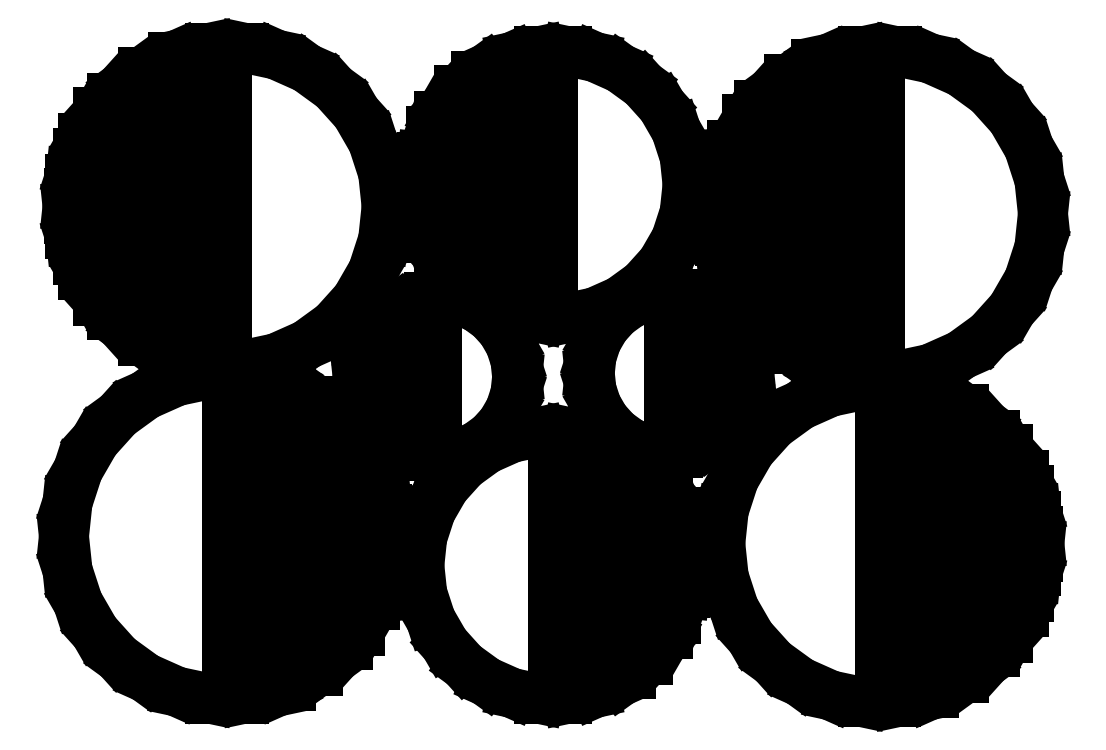
<metadata>
{"format":"dxf","ext":"dxf","renderer":"ezdxf+matplotlib","layout":"modelspace","background":"white","min_lineweight":24,"dpi":150}
</metadata>
<code>
0
SECTION
2
ENTITIES
0
LINE
8
0
10
-45
11
-44.02
20
-5
21
4.356
0
LINE
8
0
10
-44.02
11
-41.11
20
4.356
21
13.3
0
LINE
8
0
10
-41.11
11
-36.41
20
13.3
21
21.45
0
LINE
8
0
10
-36.41
11
-30.11
20
21.45
21
28.44
0
LINE
8
0
10
-30.11
11
-22.5
20
28.44
21
33.97
0
LINE
8
0
10
-22.5
11
-13.91
20
33.97
21
37.8
0
LINE
8
0
10
-13.91
11
-4.704
20
37.8
21
39.75
0
LINE
8
0
10
-4.704
11
4.704
20
39.75
21
39.75
0
LINE
8
0
10
4.704
11
13.91
20
39.75
21
37.8
0
LINE
8
0
10
13.91
11
17.5
20
37.8
21
36.2
0
LINE
8
0
10
17.5
11
0
20
36.2
21
36.2
0
LINE
8
0
10
0
11
0
20
36.2
21
32.2
0
LINE
8
0
10
0
11
24.94
20
32.2
21
32.2
0
LINE
8
0
10
24.94
11
30.11
20
32.2
21
28.44
0
LINE
8
0
10
30.11
11
33.21
20
28.44
21
25
0
LINE
8
0
10
33.21
11
0
20
25
21
25
0
LINE
8
0
10
0
11
0
20
25
21
21
0
LINE
8
0
10
0
11
36.67
20
21
21
21
0
LINE
8
0
10
36.67
11
40.82
20
21
21
13.8
0
LINE
8
0
10
40.82
11
0
20
13.8
21
13.8
0
LINE
8
0
10
0
11
0
20
13.8
21
9.8
0
LINE
8
0
10
0
11
42.25
20
9.8
21
9.8
0
LINE
8
0
10
42.25
11
44.02
20
9.8
21
4.356
0
LINE
8
0
10
44.02
11
44.2
20
4.356
21
2.6
0
LINE
8
0
10
44.2
11
0
20
2.6
21
2.6
0
LINE
8
0
10
0
11
0
20
2.6
21
-1.4
0
LINE
8
0
10
0
11
44.62
20
-1.4
21
-1.4
0
LINE
8
0
10
44.62
11
45
20
-1.4
21
-5
0
LINE
8
0
10
45
11
44.62
20
-5
21
-8.6
0
LINE
8
0
10
44.62
11
0
20
-8.6
21
-8.6
0
LINE
8
0
10
0
11
0
20
-8.6
21
-12.6
0
LINE
8
0
10
0
11
44.2
20
-12.6
21
-12.6
0
LINE
8
0
10
44.2
11
44.02
20
-12.6
21
-14.36
0
LINE
8
0
10
44.02
11
42.25
20
-14.36
21
-19.8
0
LINE
8
0
10
42.25
11
0
20
-19.8
21
-19.8
0
LINE
8
0
10
0
11
0
20
-19.8
21
-23.8
0
LINE
8
0
10
0
11
40.82
20
-23.8
21
-23.8
0
LINE
8
0
10
40.82
11
36.67
20
-23.8
21
-31
0
LINE
8
0
10
36.67
11
0
20
-31
21
-31
0
LINE
8
0
10
0
11
0
20
-31
21
-35
0
LINE
8
0
10
0
11
33.21
20
-35
21
-35
0
LINE
8
0
10
33.21
11
30.11
20
-35
21
-38.44
0
LINE
8
0
10
30.11
11
24.94
20
-38.44
21
-42.2
0
LINE
8
0
10
24.94
11
0
20
-42.2
21
-42.2
0
LINE
8
0
10
0
11
0
20
-42.2
21
-46.2
0
LINE
8
0
10
0
11
17.5
20
-46.2
21
-46.2
0
LINE
8
0
10
17.5
11
13.91
20
-46.2
21
-47.8
0
LINE
8
0
10
13.91
11
4.704
20
-47.8
21
-49.75
0
LINE
8
0
10
4.704
11
-4.704
20
-49.75
21
-49.75
0
LINE
8
0
10
-4.704
11
-13.91
20
-49.75
21
-47.8
0
LINE
8
0
10
-13.91
11
-22.5
20
-47.8
21
-43.97
0
LINE
8
0
10
-22.5
11
-30.11
20
-43.97
21
-38.44
0
LINE
8
0
10
-30.11
11
-36.41
20
-38.44
21
-31.45
0
LINE
8
0
10
-36.41
11
-41.11
20
-31.45
21
-23.3
0
LINE
8
0
10
-41.11
11
-44.02
20
-23.3
21
-14.36
0
LINE
8
0
10
-44.02
11
-45
20
-14.36
21
-5
0
LINE
8
0
10
-44
11
-43.62
20
86
21
89.6
0
LINE
8
0
10
-43.62
11
0
20
89.6
21
89.6
0
LINE
8
0
10
0
11
0
20
89.6
21
93.6
0
LINE
8
0
10
0
11
-43.2
20
93.6
21
93.6
0
LINE
8
0
10
-43.2
11
-43.04
20
93.6
21
95.15
0
LINE
8
0
10
-43.04
11
-41.2
20
95.15
21
100.8
0
LINE
8
0
10
-41.2
11
0
20
100.8
21
100.8
0
LINE
8
0
10
0
11
0
20
100.8
21
104.8
0
LINE
8
0
10
0
11
-39.67
20
104.8
21
104.8
0
LINE
8
0
10
-39.67
11
-35.6
20
104.8
21
111.9
0
LINE
8
0
10
-35.6
11
-35.47
20
111.9
21
112
0
LINE
8
0
10
-35.47
11
0
20
112
21
112
0
LINE
8
0
10
0
11
0
20
112
21
116
0
LINE
8
0
10
0
11
-31.87
20
116
21
116
0
LINE
8
0
10
-31.87
11
-29.44
20
116
21
118.7
0
LINE
8
0
10
-29.44
11
-23.25
20
118.7
21
123.2
0
LINE
8
0
10
-23.25
11
0
20
123.2
21
123.2
0
LINE
8
0
10
0
11
0
20
123.2
21
127.2
0
LINE
8
0
10
0
11
-15.05
20
127.2
21
127.2
0
LINE
8
0
10
-15.05
11
-13.6
20
127.2
21
127.8
0
LINE
8
0
10
-13.6
11
-4.599
20
127.8
21
129.8
0
LINE
8
0
10
-4.599
11
4.599
20
129.8
21
129.8
0
LINE
8
0
10
4.599
11
13.6
20
129.8
21
127.8
0
LINE
8
0
10
13.6
11
22
20
127.8
21
124.1
0
LINE
8
0
10
22
11
29.44
20
124.1
21
118.7
0
LINE
8
0
10
29.44
11
35.6
20
118.7
21
111.9
0
LINE
8
0
10
35.6
11
40.2
20
111.9
21
103.9
0
LINE
8
0
10
40.2
11
43.04
20
103.9
21
95.15
0
LINE
8
0
10
43.04
11
44
20
95.15
21
86
0
LINE
8
0
10
44
11
43.04
20
86
21
76.85
0
LINE
8
0
10
43.04
11
40.2
20
76.85
21
68.1
0
LINE
8
0
10
40.2
11
35.6
20
68.1
21
60.14
0
LINE
8
0
10
35.6
11
29.44
20
60.14
21
53.3
0
LINE
8
0
10
29.44
11
22
20
53.3
21
47.9
0
LINE
8
0
10
22
11
13.6
20
47.9
21
44.15
0
LINE
8
0
10
13.6
11
4.599
20
44.15
21
42.24
0
LINE
8
0
10
4.599
11
-4.599
20
42.24
21
42.24
0
LINE
8
0
10
-4.599
11
-13.6
20
42.24
21
44.15
0
LINE
8
0
10
-13.6
11
-15.05
20
44.15
21
44.8
0
LINE
8
0
10
-15.05
11
0
20
44.8
21
44.8
0
LINE
8
0
10
0
11
0
20
44.8
21
48.8
0
LINE
8
0
10
0
11
-23.25
20
48.8
21
48.8
0
LINE
8
0
10
-23.25
11
-29.44
20
48.8
21
53.3
0
LINE
8
0
10
-29.44
11
-31.87
20
53.3
21
56
0
LINE
8
0
10
-31.87
11
0
20
56
21
56
0
LINE
8
0
10
0
11
0
20
56
21
60
0
LINE
8
0
10
0
11
-35.47
20
60
21
60
0
LINE
8
0
10
-35.47
11
-35.6
20
60
21
60.14
0
LINE
8
0
10
-35.6
11
-39.67
20
60.14
21
67.2
0
LINE
8
0
10
-39.67
11
0
20
67.2
21
67.2
0
LINE
8
0
10
0
11
0
20
67.2
21
71.2
0
LINE
8
0
10
0
11
-41.2
20
71.2
21
71.2
0
LINE
8
0
10
-41.2
11
-43.04
20
71.2
21
76.85
0
LINE
8
0
10
-43.04
11
-43.2
20
76.85
21
78.4
0
LINE
8
0
10
-43.2
11
0
20
78.4
21
78.4
0
LINE
8
0
10
0
11
0
20
78.4
21
82.4
0
LINE
8
0
10
0
11
-43.62
20
82.4
21
82.4
0
LINE
8
0
10
-43.62
11
-44
20
82.4
21
86
0
LINE
8
0
10
36
11
36.38
20
39
21
42.6
0
LINE
8
0
10
36.38
11
58
20
42.6
21
42.6
0
LINE
8
0
10
58
11
58
20
42.6
21
46.6
0
LINE
8
0
10
58
11
37.46
20
46.6
21
46.6
0
LINE
8
0
10
37.46
11
37.9
20
46.6
21
47.95
0
LINE
8
0
10
37.9
11
40.2
20
47.95
21
51.93
0
LINE
8
0
10
40.2
11
41.88
20
51.93
21
53.8
0
LINE
8
0
10
41.88
11
58
20
53.8
21
53.8
0
LINE
8
0
10
58
11
58
20
53.8
21
57.8
0
LINE
8
0
10
58
11
46.65
20
57.8
21
57.8
0
LINE
8
0
10
46.65
11
47
20
57.8
21
58.05
0
LINE
8
0
10
47
11
51.2
20
58.05
21
59.92
0
LINE
8
0
10
51.2
11
55.7
20
59.92
21
60.88
0
LINE
8
0
10
55.7
11
60.3
20
60.88
21
60.88
0
LINE
8
0
10
60.3
11
64.8
20
60.88
21
59.92
0
LINE
8
0
10
64.8
11
69
20
59.92
21
58.05
0
LINE
8
0
10
69
11
72.72
20
58.05
21
55.35
0
LINE
8
0
10
72.72
11
75.8
20
55.35
21
51.93
0
LINE
8
0
10
75.8
11
78.1
20
51.93
21
47.95
0
LINE
8
0
10
78.1
11
79.52
20
47.95
21
43.57
0
LINE
8
0
10
79.52
11
80
20
43.57
21
39
0
LINE
8
0
10
80
11
79.52
20
39
21
34.43
0
LINE
8
0
10
79.52
11
78.1
20
34.43
21
30.05
0
LINE
8
0
10
78.1
11
75.8
20
30.05
21
26.07
0
LINE
8
0
10
75.8
11
72.72
20
26.07
21
22.65
0
LINE
8
0
10
72.72
11
69
20
22.65
21
19.95
0
LINE
8
0
10
69
11
64.8
20
19.95
21
18.08
0
LINE
8
0
10
64.8
11
60.3
20
18.08
21
17.12
0
LINE
8
0
10
60.3
11
55.7
20
17.12
21
17.12
0
LINE
8
0
10
55.7
11
51.2
20
17.12
21
18.08
0
LINE
8
0
10
51.2
11
47
20
18.08
21
19.95
0
LINE
8
0
10
47
11
46.65
20
19.95
21
20.2
0
LINE
8
0
10
46.65
11
58
20
20.2
21
20.2
0
LINE
8
0
10
58
11
58
20
20.2
21
24.2
0
LINE
8
0
10
58
11
41.88
20
24.2
21
24.2
0
LINE
8
0
10
41.88
11
40.2
20
24.2
21
26.07
0
LINE
8
0
10
40.2
11
37.9
20
26.07
21
30.05
0
LINE
8
0
10
37.9
11
37.46
20
30.05
21
31.4
0
LINE
8
0
10
37.46
11
58
20
31.4
21
31.4
0
LINE
8
0
10
58
11
58
20
31.4
21
35.4
0
LINE
8
0
10
58
11
36.38
20
35.4
21
35.4
0
LINE
8
0
10
36.38
11
36
20
35.4
21
39
0
LINE
8
0
10
53
11
53.81
20
-13
21
-5.307
0
LINE
8
0
10
53.81
11
56.2
20
-5.307
21
2.049
0
LINE
8
0
10
56.2
11
60.07
20
2.049
21
8.748
0
LINE
8
0
10
60.07
11
65.24
20
8.748
21
14.5
0
LINE
8
0
10
65.24
11
71.5
20
14.5
21
19.04
0
LINE
8
0
10
71.5
11
78.57
20
19.04
21
22.19
0
LINE
8
0
10
78.57
11
86.13
20
22.19
21
23.8
0
LINE
8
0
10
86.13
11
93.87
20
23.8
21
23.8
0
LINE
8
0
10
93.87
11
101.4
20
23.8
21
22.19
0
LINE
8
0
10
101.4
11
108.5
20
22.19
21
19.04
0
LINE
8
0
10
108.5
11
111.3
20
19.04
21
17
0
LINE
8
0
10
111.3
11
90
20
17
21
17
0
LINE
8
0
10
90
11
90
20
17
21
13
0
LINE
8
0
10
90
11
116.1
20
13
21
13
0
LINE
8
0
10
116.1
11
119.9
20
13
21
8.748
0
LINE
8
0
10
119.9
11
121.6
20
8.748
21
5.8
0
LINE
8
0
10
121.6
11
90
20
5.8
21
5.8
0
LINE
8
0
10
90
11
90
20
5.8
21
1.8
0
LINE
8
0
10
90
11
123.9
20
1.8
21
1.8
0
LINE
8
0
10
123.9
11
126.2
20
1.8
21
-5.307
0
LINE
8
0
10
126.2
11
126.2
20
-5.307
21
-5.4
0
LINE
8
0
10
126.2
11
90
20
-5.4
21
-5.4
0
LINE
8
0
10
90
11
90
20
-5.4
21
-9.4
0
LINE
8
0
10
90
11
126.6
20
-9.4
21
-9.4
0
LINE
8
0
10
126.6
11
127
20
-9.4
21
-13
0
LINE
8
0
10
127
11
126.6
20
-13
21
-16.6
0
LINE
8
0
10
126.6
11
90
20
-16.6
21
-16.6
0
LINE
8
0
10
90
11
90
20
-16.6
21
-20.6
0
LINE
8
0
10
90
11
126.2
20
-20.6
21
-20.6
0
LINE
8
0
10
126.2
11
126.2
20
-20.6
21
-20.69
0
LINE
8
0
10
126.2
11
123.9
20
-20.69
21
-27.8
0
LINE
8
0
10
123.9
11
90
20
-27.8
21
-27.8
0
LINE
8
0
10
90
11
90
20
-27.8
21
-31.8
0
LINE
8
0
10
90
11
121.6
20
-31.8
21
-31.8
0
LINE
8
0
10
121.6
11
119.9
20
-31.8
21
-34.75
0
LINE
8
0
10
119.9
11
116.1
20
-34.75
21
-39
0
LINE
8
0
10
116.1
11
90
20
-39
21
-39
0
LINE
8
0
10
90
11
90
20
-39
21
-43
0
LINE
8
0
10
90
11
111.3
20
-43
21
-43
0
LINE
8
0
10
111.3
11
108.5
20
-43
21
-45.04
0
LINE
8
0
10
108.5
11
101.4
20
-45.04
21
-48.19
0
LINE
8
0
10
101.4
11
93.87
20
-48.19
21
-49.8
0
LINE
8
0
10
93.87
11
86.13
20
-49.8
21
-49.8
0
LINE
8
0
10
86.13
11
78.57
20
-49.8
21
-48.19
0
LINE
8
0
10
78.57
11
71.5
20
-48.19
21
-45.04
0
LINE
8
0
10
71.5
11
65.24
20
-45.04
21
-40.5
0
LINE
8
0
10
65.24
11
60.07
20
-40.5
21
-34.75
0
LINE
8
0
10
60.07
11
56.2
20
-34.75
21
-28.05
0
LINE
8
0
10
56.2
11
53.81
20
-28.05
21
-20.69
0
LINE
8
0
10
53.81
11
53
20
-20.69
21
-13
0
LINE
8
0
10
53
11
53.38
20
92
21
95.6
0
LINE
8
0
10
53.38
11
90
20
95.6
21
95.6
0
LINE
8
0
10
90
11
90
20
95.6
21
99.6
0
LINE
8
0
10
90
11
53.8
20
99.6
21
99.6
0
LINE
8
0
10
53.8
11
53.81
20
99.6
21
99.69
0
LINE
8
0
10
53.81
11
56.12
20
99.69
21
106.8
0
LINE
8
0
10
56.12
11
90
20
106.8
21
106.8
0
LINE
8
0
10
90
11
90
20
106.8
21
110.8
0
LINE
8
0
10
90
11
58.36
20
110.8
21
110.8
0
LINE
8
0
10
58.36
11
60.07
20
110.8
21
113.7
0
LINE
8
0
10
60.07
11
63.9
20
113.7
21
118
0
LINE
8
0
10
63.9
11
90
20
118
21
118
0
LINE
8
0
10
90
11
90
20
118
21
122
0
LINE
8
0
10
90
11
68.69
20
122
21
122
0
LINE
8
0
10
68.69
11
71.5
20
122
21
124
0
LINE
8
0
10
71.5
11
78.57
20
124
21
127.2
0
LINE
8
0
10
78.57
11
86.13
20
127.2
21
128.8
0
LINE
8
0
10
86.13
11
93.87
20
128.8
21
128.8
0
LINE
8
0
10
93.87
11
101.4
20
128.8
21
127.2
0
LINE
8
0
10
101.4
11
108.5
20
127.2
21
124
0
LINE
8
0
10
108.5
11
114.8
20
124
21
119.5
0
LINE
8
0
10
114.8
11
119.9
20
119.5
21
113.7
0
LINE
8
0
10
119.9
11
123.8
20
113.7
21
107
0
LINE
8
0
10
123.8
11
126.2
20
107
21
99.69
0
LINE
8
0
10
126.2
11
127
20
99.69
21
92
0
LINE
8
0
10
127
11
126.2
20
92
21
84.31
0
LINE
8
0
10
126.2
11
123.8
20
84.31
21
76.95
0
LINE
8
0
10
123.8
11
119.9
20
76.95
21
70.25
0
LINE
8
0
10
119.9
11
114.8
20
70.25
21
64.5
0
LINE
8
0
10
114.8
11
108.5
20
64.5
21
59.96
0
LINE
8
0
10
108.5
11
101.4
20
59.96
21
56.81
0
LINE
8
0
10
101.4
11
93.87
20
56.81
21
55.2
0
LINE
8
0
10
93.87
11
86.13
20
55.2
21
55.2
0
LINE
8
0
10
86.13
11
78.57
20
55.2
21
56.81
0
LINE
8
0
10
78.57
11
71.5
20
56.81
21
59.96
0
LINE
8
0
10
71.5
11
68.69
20
59.96
21
62
0
LINE
8
0
10
68.69
11
90
20
62
21
62
0
LINE
8
0
10
90
11
90
20
62
21
66
0
LINE
8
0
10
90
11
63.9
20
66
21
66
0
LINE
8
0
10
63.9
11
60.07
20
66
21
70.25
0
LINE
8
0
10
60.07
11
58.36
20
70.25
21
73.2
0
LINE
8
0
10
58.36
11
90
20
73.2
21
73.2
0
LINE
8
0
10
90
11
90
20
73.2
21
77.2
0
LINE
8
0
10
90
11
56.12
20
77.2
21
77.2
0
LINE
8
0
10
56.12
11
53.81
20
77.2
21
84.31
0
LINE
8
0
10
53.81
11
53.8
20
84.31
21
84.4
0
LINE
8
0
10
53.8
11
90
20
84.4
21
84.4
0
LINE
8
0
10
90
11
90
20
84.4
21
88.4
0
LINE
8
0
10
90
11
53.38
20
88.4
21
88.4
0
LINE
8
0
10
53.38
11
53
20
88.4
21
92
0
LINE
8
0
10
100
11
100.5
20
40
21
44.57
0
LINE
8
0
10
100.5
11
101.9
20
44.57
21
48.95
0
LINE
8
0
10
101.9
11
104.2
20
48.95
21
52.93
0
LINE
8
0
10
104.2
11
107.3
20
52.93
21
56.35
0
LINE
8
0
10
107.3
11
111
20
56.35
21
59.05
0
LINE
8
0
10
111
11
115.2
20
59.05
21
60.92
0
LINE
8
0
10
115.2
11
119.7
20
60.92
21
61.88
0
LINE
8
0
10
119.7
11
124.3
20
61.88
21
61.88
0
LINE
8
0
10
124.3
11
128.8
20
61.88
21
60.92
0
LINE
8
0
10
128.8
11
133
20
60.92
21
59.05
0
LINE
8
0
10
133
11
133.3
20
59.05
21
58.8
0
LINE
8
0
10
133.3
11
122
20
58.8
21
58.8
0
LINE
8
0
10
122
11
122
20
58.8
21
54.8
0
LINE
8
0
10
122
11
138.1
20
54.8
21
54.8
0
LINE
8
0
10
138.1
11
139.8
20
54.8
21
52.93
0
LINE
8
0
10
139.8
11
142.1
20
52.93
21
48.95
0
LINE
8
0
10
142.1
11
142.5
20
48.95
21
47.6
0
LINE
8
0
10
142.5
11
122
20
47.6
21
47.6
0
LINE
8
0
10
122
11
122
20
47.6
21
43.6
0
LINE
8
0
10
122
11
143.6
20
43.6
21
43.6
0
LINE
8
0
10
143.6
11
144
20
43.6
21
40
0
LINE
8
0
10
144
11
143.6
20
40
21
36.4
0
LINE
8
0
10
143.6
11
122
20
36.4
21
36.4
0
LINE
8
0
10
122
11
122
20
36.4
21
32.4
0
LINE
8
0
10
122
11
142.5
20
32.4
21
32.4
0
LINE
8
0
10
142.5
11
142.1
20
32.4
21
31.05
0
LINE
8
0
10
142.1
11
139.8
20
31.05
21
27.07
0
LINE
8
0
10
139.8
11
138.1
20
27.07
21
25.2
0
LINE
8
0
10
138.1
11
122
20
25.2
21
25.2
0
LINE
8
0
10
122
11
122
20
25.2
21
21.2
0
LINE
8
0
10
122
11
133.3
20
21.2
21
21.2
0
LINE
8
0
10
133.3
11
133
20
21.2
21
20.95
0
LINE
8
0
10
133
11
128.8
20
20.95
21
19.08
0
LINE
8
0
10
128.8
11
124.3
20
19.08
21
18.12
0
LINE
8
0
10
124.3
11
119.7
20
18.12
21
18.12
0
LINE
8
0
10
119.7
11
115.2
20
18.12
21
19.08
0
LINE
8
0
10
115.2
11
111
20
19.08
21
20.95
0
LINE
8
0
10
111
11
107.3
20
20.95
21
23.65
0
LINE
8
0
10
107.3
11
104.2
20
23.65
21
27.07
0
LINE
8
0
10
104.2
11
101.9
20
27.07
21
31.05
0
LINE
8
0
10
101.9
11
100.5
20
31.05
21
35.43
0
LINE
8
0
10
100.5
11
100
20
35.43
21
40
0
LINE
8
0
10
135
11
135.4
20
84
21
87.6
0
LINE
8
0
10
135.4
11
180
20
87.6
21
87.6
0
LINE
8
0
10
180
11
180
20
87.6
21
91.6
0
LINE
8
0
10
180
11
135.8
20
91.6
21
91.6
0
LINE
8
0
10
135.8
11
136
20
91.6
21
93.36
0
LINE
8
0
10
136
11
137.8
20
93.36
21
98.8
0
LINE
8
0
10
137.8
11
180
20
98.8
21
98.8
0
LINE
8
0
10
180
11
180
20
98.8
21
102.8
0
LINE
8
0
10
180
11
139.2
20
102.8
21
102.8
0
LINE
8
0
10
139.2
11
143.3
20
102.8
21
110
0
LINE
8
0
10
143.3
11
180
20
110
21
110
0
LINE
8
0
10
180
11
180
20
110
21
114
0
LINE
8
0
10
180
11
146.8
20
114
21
114
0
LINE
8
0
10
146.8
11
149.9
20
114
21
117.4
0
LINE
8
0
10
149.9
11
155.1
20
117.4
21
121.2
0
LINE
8
0
10
155.1
11
180
20
121.2
21
121.2
0
LINE
8
0
10
180
11
180
20
121.2
21
125.2
0
LINE
8
0
10
180
11
162.5
20
125.2
21
125.2
0
LINE
8
0
10
162.5
11
166.1
20
125.2
21
126.8
0
LINE
8
0
10
166.1
11
175.3
20
126.8
21
128.8
0
LINE
8
0
10
175.3
11
184.7
20
128.8
21
128.8
0
LINE
8
0
10
184.7
11
193.9
20
128.8
21
126.8
0
LINE
8
0
10
193.9
11
202.5
20
126.8
21
123
0
LINE
8
0
10
202.5
11
210.1
20
123
21
117.4
0
LINE
8
0
10
210.1
11
216.4
20
117.4
21
110.5
0
LINE
8
0
10
216.4
11
221.1
20
110.5
21
102.3
0
LINE
8
0
10
221.1
11
224
20
102.3
21
93.36
0
LINE
8
0
10
224
11
225
20
93.36
21
84
0
LINE
8
0
10
225
11
224
20
84
21
74.64
0
LINE
8
0
10
224
11
221.1
20
74.64
21
65.7
0
LINE
8
0
10
221.1
11
216.4
20
65.7
21
57.55
0
LINE
8
0
10
216.4
11
210.1
20
57.55
21
50.56
0
LINE
8
0
10
210.1
11
202.5
20
50.56
21
45.03
0
LINE
8
0
10
202.5
11
193.9
20
45.03
21
41.2
0
LINE
8
0
10
193.9
11
184.7
20
41.2
21
39.25
0
LINE
8
0
10
184.7
11
175.3
20
39.25
21
39.25
0
LINE
8
0
10
175.3
11
166.1
20
39.25
21
41.2
0
LINE
8
0
10
166.1
11
162.5
20
41.2
21
42.8
0
LINE
8
0
10
162.5
11
180
20
42.8
21
42.8
0
LINE
8
0
10
180
11
180
20
42.8
21
46.8
0
LINE
8
0
10
180
11
155.1
20
46.8
21
46.8
0
LINE
8
0
10
155.1
11
149.9
20
46.8
21
50.56
0
LINE
8
0
10
149.9
11
146.8
20
50.56
21
54
0
LINE
8
0
10
146.8
11
180
20
54
21
54
0
LINE
8
0
10
180
11
180
20
54
21
58
0
LINE
8
0
10
180
11
143.3
20
58
21
58
0
LINE
8
0
10
143.3
11
139.2
20
58
21
65.2
0
LINE
8
0
10
139.2
11
180
20
65.2
21
65.2
0
LINE
8
0
10
180
11
180
20
65.2
21
69.2
0
LINE
8
0
10
180
11
137.8
20
69.2
21
69.2
0
LINE
8
0
10
137.8
11
136
20
69.2
21
74.64
0
LINE
8
0
10
136
11
135.8
20
74.64
21
76.4
0
LINE
8
0
10
135.8
11
180
20
76.4
21
76.4
0
LINE
8
0
10
180
11
180
20
76.4
21
80.4
0
LINE
8
0
10
180
11
135.4
20
80.4
21
80.4
0
LINE
8
0
10
135.4
11
135
20
80.4
21
84
0
LINE
8
0
10
136
11
137
20
-7
21
2.148
0
LINE
8
0
10
137
11
139.8
20
2.148
21
10.9
0
LINE
8
0
10
139.8
11
144.4
20
10.9
21
18.86
0
LINE
8
0
10
144.4
11
150.6
20
18.86
21
25.7
0
LINE
8
0
10
150.6
11
158
20
25.7
21
31.11
0
LINE
8
0
10
158
11
166.4
20
31.11
21
34.85
0
LINE
8
0
10
166.4
11
175.4
20
34.85
21
36.76
0
LINE
8
0
10
175.4
11
184.6
20
36.76
21
36.76
0
LINE
8
0
10
184.6
11
193.6
20
36.76
21
34.85
0
LINE
8
0
10
193.6
11
195
20
34.85
21
34.2
0
LINE
8
0
10
195
11
180
20
34.2
21
34.2
0
LINE
8
0
10
180
11
180
20
34.2
21
30.2
0
LINE
8
0
10
180
11
203.2
20
30.2
21
30.2
0
LINE
8
0
10
203.2
11
209.4
20
30.2
21
25.7
0
LINE
8
0
10
209.4
11
211.9
20
25.7
21
23
0
LINE
8
0
10
211.9
11
180
20
23
21
23
0
LINE
8
0
10
180
11
180
20
23
21
19
0
LINE
8
0
10
180
11
215.5
20
19
21
19
0
LINE
8
0
10
215.5
11
215.6
20
19
21
18.86
0
LINE
8
0
10
215.6
11
219.7
20
18.86
21
11.8
0
LINE
8
0
10
219.7
11
180
20
11.8
21
11.8
0
LINE
8
0
10
180
11
180
20
11.8
21
7.8
0
LINE
8
0
10
180
11
221.2
20
7.8
21
7.8
0
LINE
8
0
10
221.2
11
223
20
7.8
21
2.148
0
LINE
8
0
10
223
11
223.2
20
2.148
21
0.6
0
LINE
8
0
10
223.2
11
180
20
0.6
21
0.6
0
LINE
8
0
10
180
11
180
20
0.6
21
-3.4
0
LINE
8
0
10
180
11
223.6
20
-3.4
21
-3.4
0
LINE
8
0
10
223.6
11
224
20
-3.4
21
-7
0
LINE
8
0
10
224
11
223.6
20
-7
21
-10.6
0
LINE
8
0
10
223.6
11
180
20
-10.6
21
-10.6
0
LINE
8
0
10
180
11
180
20
-10.6
21
-14.6
0
LINE
8
0
10
180
11
223.2
20
-14.6
21
-14.6
0
LINE
8
0
10
223.2
11
223
20
-14.6
21
-16.15
0
LINE
8
0
10
223
11
221.2
20
-16.15
21
-21.8
0
LINE
8
0
10
221.2
11
180
20
-21.8
21
-21.8
0
LINE
8
0
10
180
11
180
20
-21.8
21
-25.8
0
LINE
8
0
10
180
11
219.7
20
-25.8
21
-25.8
0
LINE
8
0
10
219.7
11
215.6
20
-25.8
21
-32.86
0
LINE
8
0
10
215.6
11
215.5
20
-32.86
21
-33
0
LINE
8
0
10
215.5
11
180
20
-33
21
-33
0
LINE
8
0
10
180
11
180
20
-33
21
-37
0
LINE
8
0
10
180
11
211.9
20
-37
21
-37
0
LINE
8
0
10
211.9
11
209.4
20
-37
21
-39.7
0
LINE
8
0
10
209.4
11
203.2
20
-39.7
21
-44.2
0
LINE
8
0
10
203.2
11
180
20
-44.2
21
-44.2
0
LINE
8
0
10
180
11
180
20
-44.2
21
-48.2
0
LINE
8
0
10
180
11
195
20
-48.2
21
-48.2
0
LINE
8
0
10
195
11
193.6
20
-48.2
21
-48.85
0
LINE
8
0
10
193.6
11
184.6
20
-48.85
21
-50.76
0
LINE
8
0
10
184.6
11
175.4
20
-50.76
21
-50.76
0
LINE
8
0
10
175.4
11
166.4
20
-50.76
21
-48.85
0
LINE
8
0
10
166.4
11
158
20
-48.85
21
-45.1
0
LINE
8
0
10
158
11
150.6
20
-45.1
21
-39.7
0
LINE
8
0
10
150.6
11
144.4
20
-39.7
21
-32.86
0
LINE
8
0
10
144.4
11
139.8
20
-32.86
21
-24.9
0
LINE
8
0
10
139.8
11
137
20
-24.9
21
-16.15
0
LINE
8
0
10
137
11
136
20
-16.15
21
-7
0
ENDSEC
0
EOF

</code>
